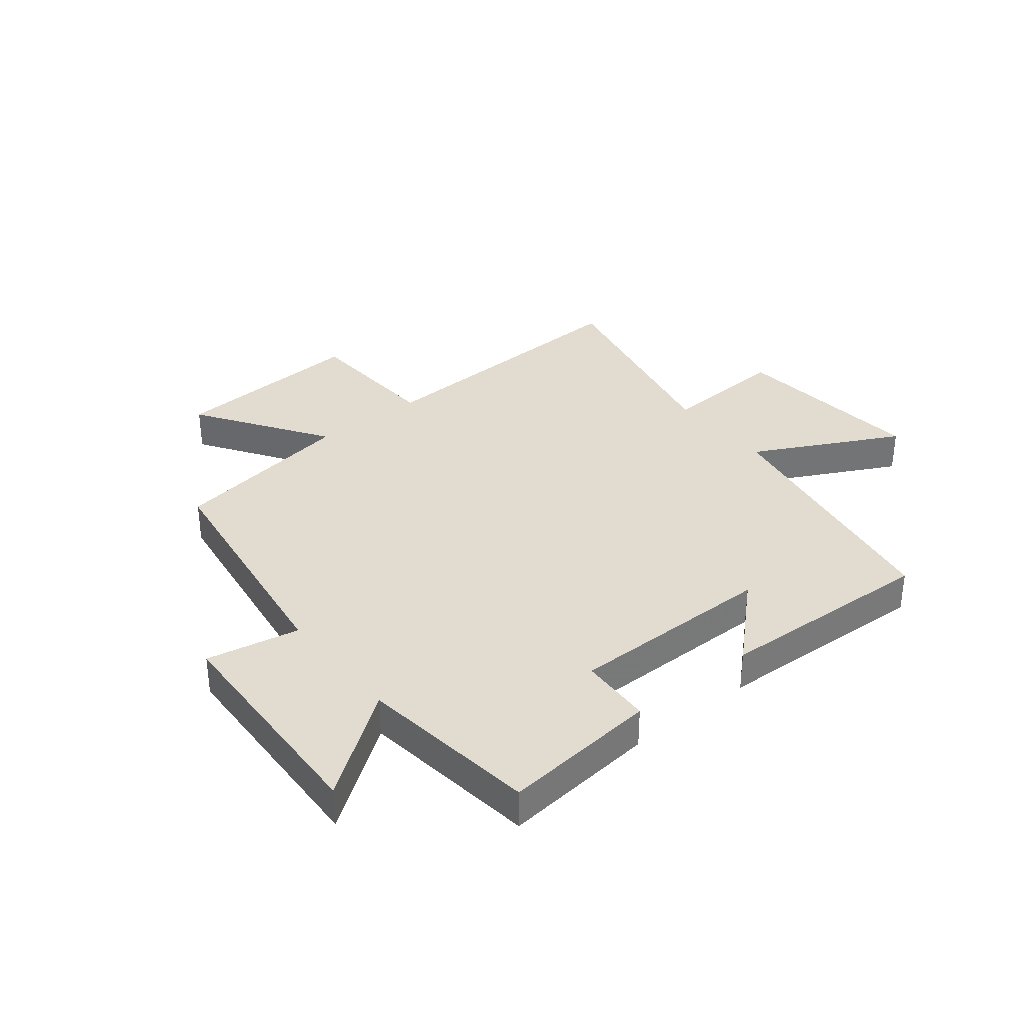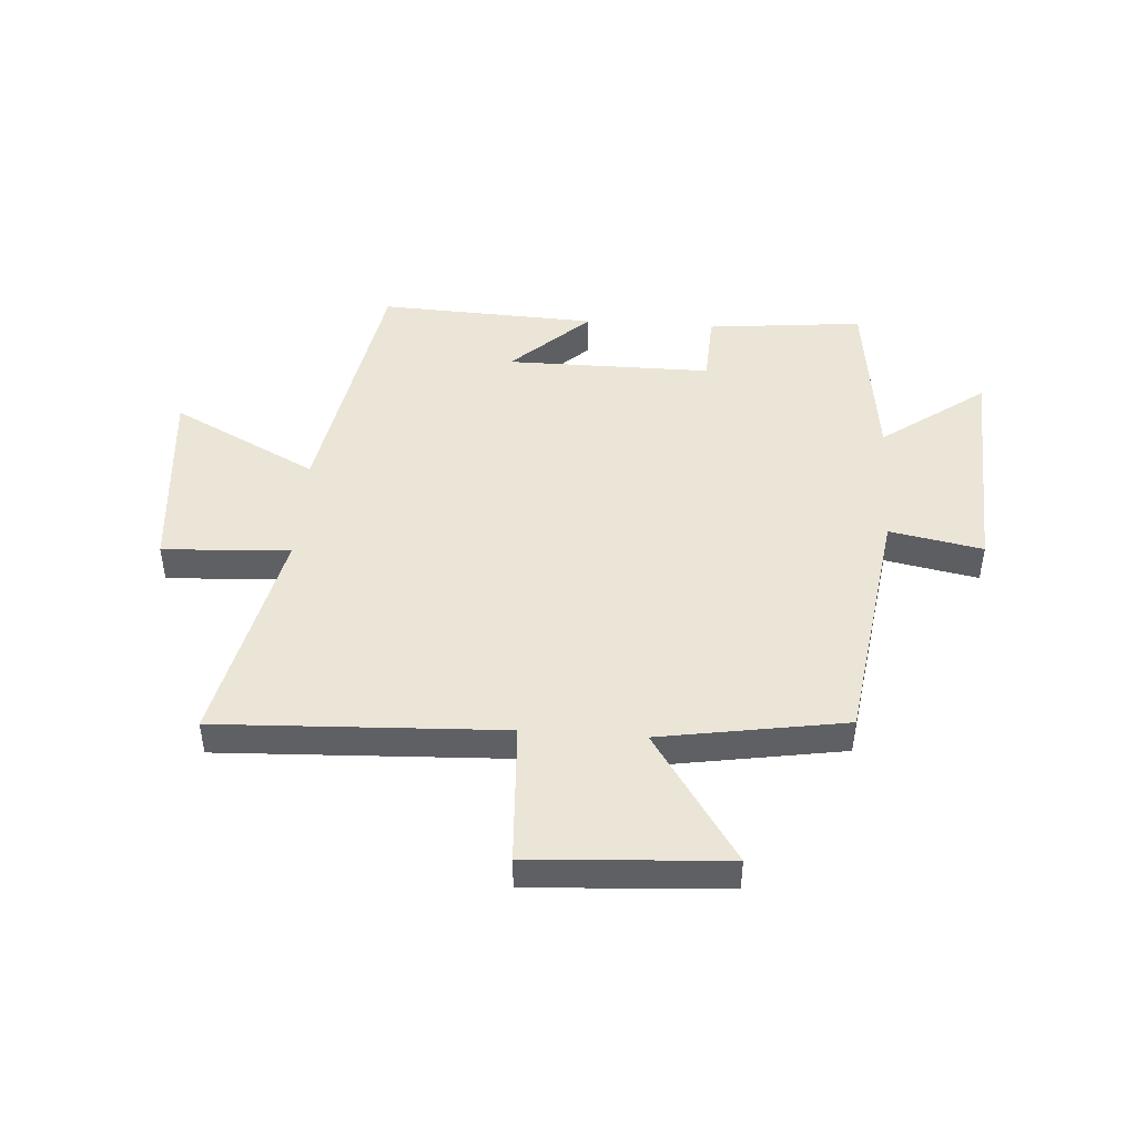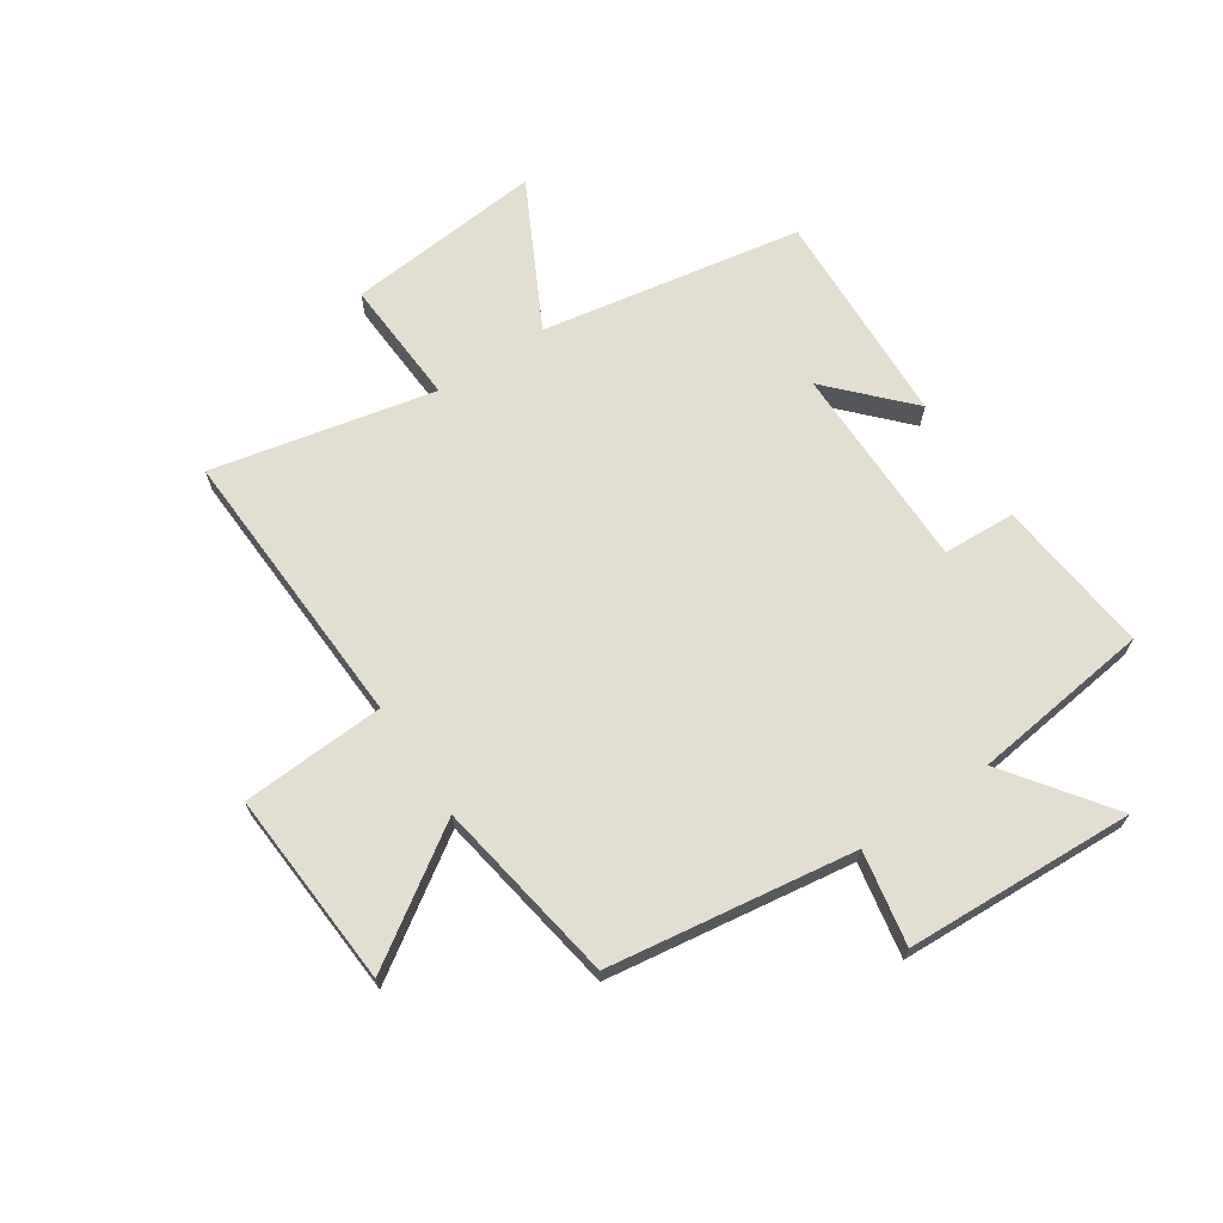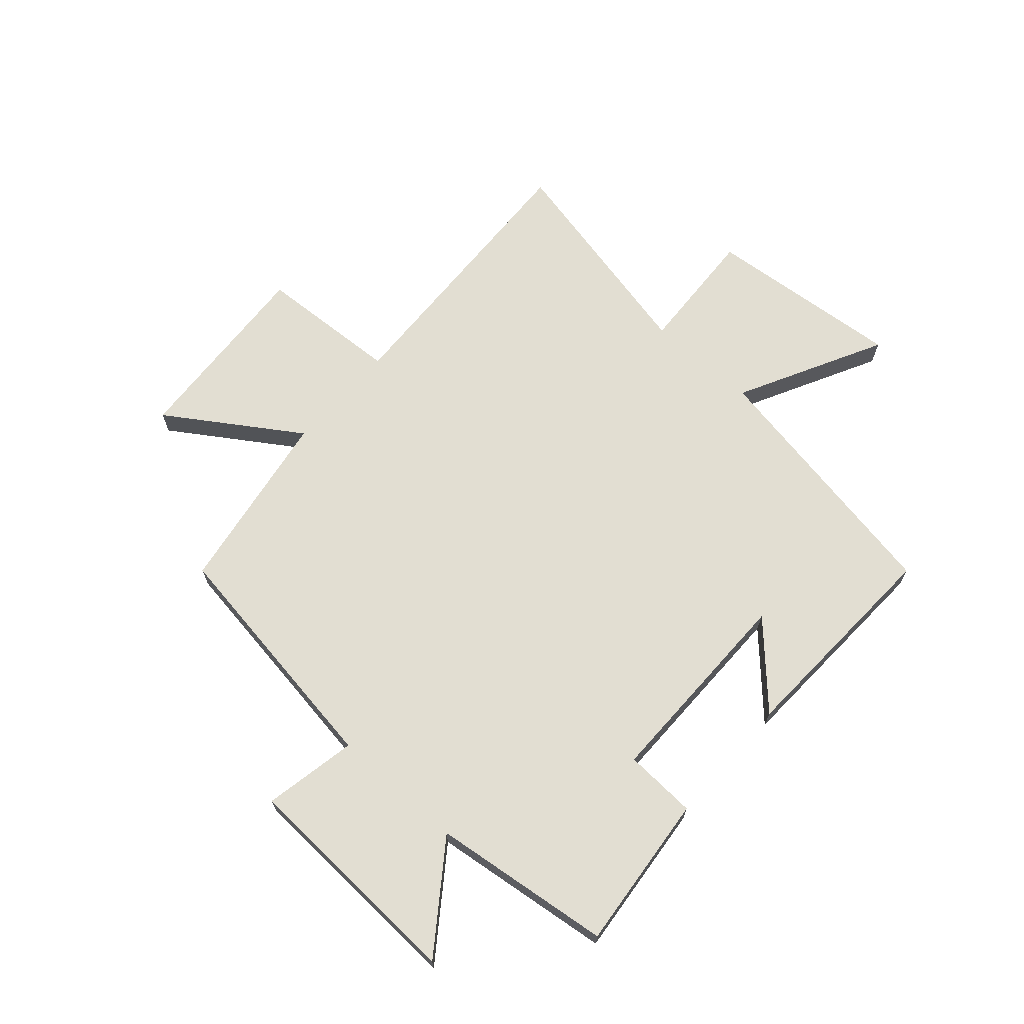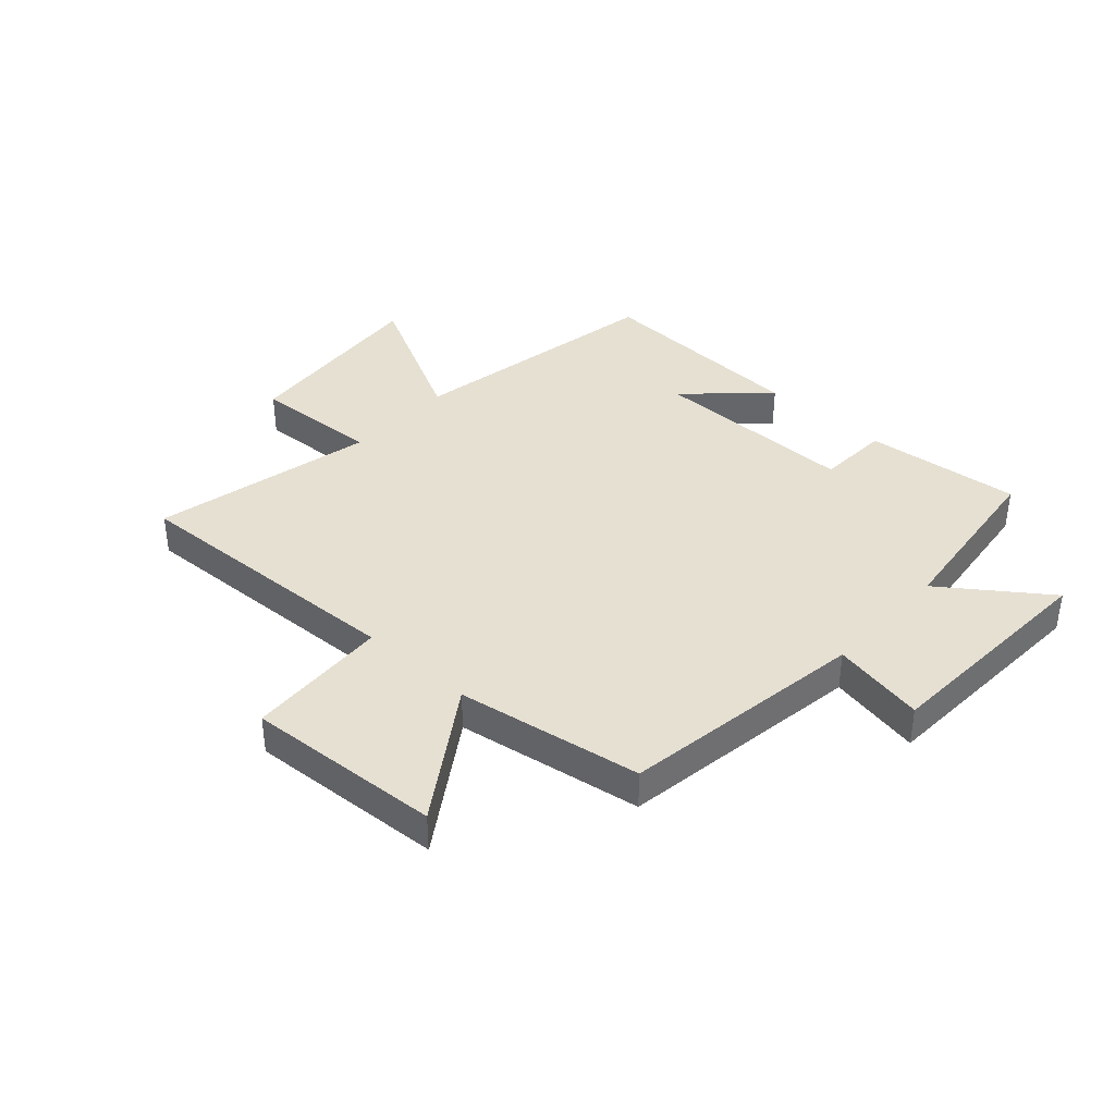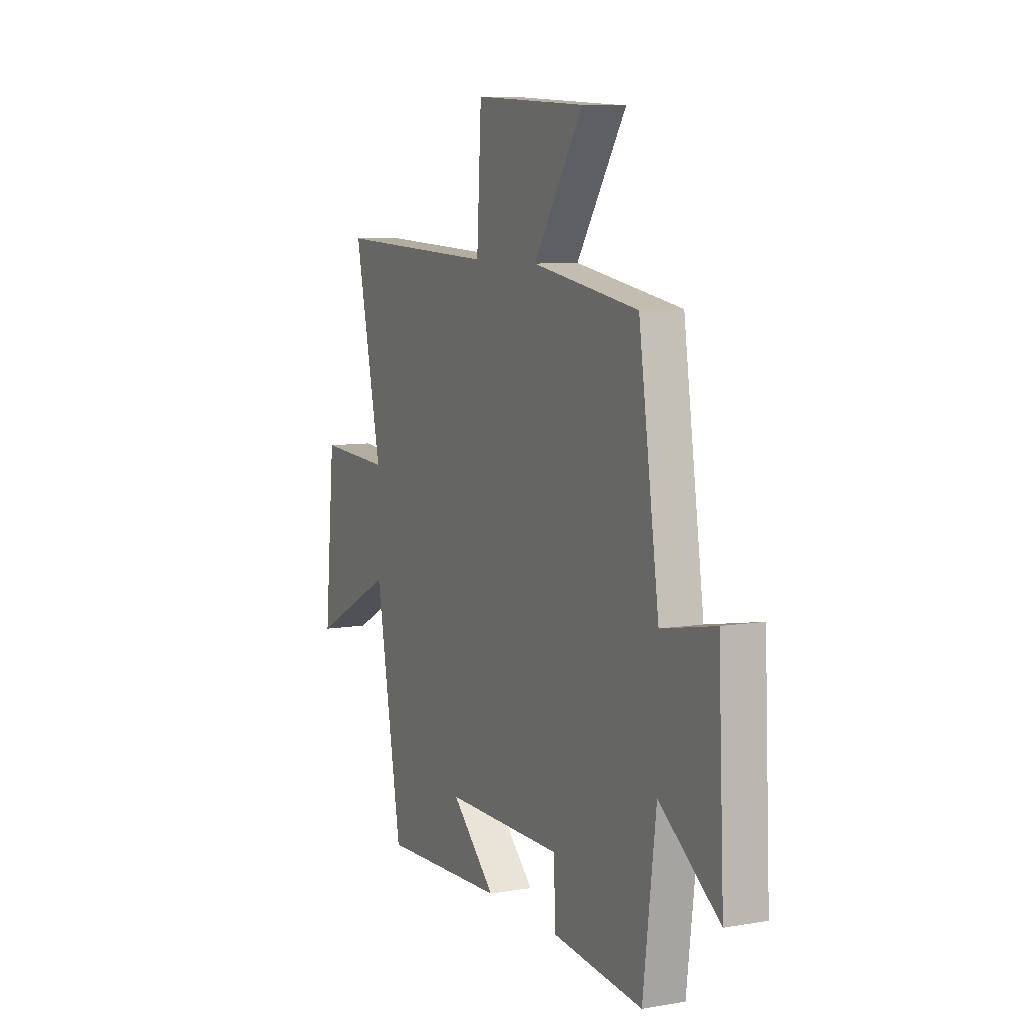
<metadata>
{"format":"obj","ext":"obj","renderer":"f3d","projection":"perspective","resolution":1024,"background":"white","views":[{"elev":34.4,"azim":141.3,"up":"+Y"},{"elev":45.9,"azim":4.0,"up":"+Y"},{"elev":67.8,"azim":56.3,"up":"+Y"},{"elev":67.8,"azim":131.7,"up":"+Y"},{"elev":38.3,"azim":42.4,"up":"+Y"},{"elev":7.9,"azim":64.6,"up":"+Z"}]}
</metadata>
<code>
v -0.42 0.07 -0.517
v -0.5 0.07 -0.064
v -0.753 0.07 -0.194
v -0.721 0.07 0.148
v -0.5 0.07 0.136
v -0.584 0.07 0.522
v -0.088 0.07 0.5
v -0.074 0.07 0.748
v 0.266 0.07 0.726
v 0.116 0.07 0.5
v 0.438 0.07 0.447
v 0.5 0.07 0.02
v 0.662 0.07 0.051
v 0.68 0.07 -0.347
v 0.5 0.07 -0.216
v 0.461 0.07 -0.528
v 0.189 0.07 -0.5
v 0.183 0.07 -0.374
v -0.175 0.07 -0.374
v -0.041 0.07 -0.5
v -0.42 0 -0.517
v -0.5 0 -0.064
v -0.753 0 -0.194
v -0.721 0 0.148
v -0.5 0 0.136
v -0.584 0 0.522
v -0.088 0 0.5
v -0.074 0 0.748
v 0.266 0 0.726
v 0.116 0 0.5
v 0.438 0 0.447
v 0.5 0 0.02
v 0.662 0 0.051
v 0.68 0 -0.347
v 0.5 0 -0.216
v 0.461 0 -0.528
v 0.189 0 -0.5
v 0.183 0 -0.374
v -0.175 0 -0.374
v -0.041 0 -0.5
f 19 20 1
f 15 16 17 18
f 15 18 19
f 12 13 14 15
f 12 15 19
f 11 12 19
f 10 11 19
f 7 8 9 10
f 19 1 2
f 10 19 2
f 7 10 2
f 5 6 7
f 2 3 4 5
f 2 5 7
f 21 40 39
f 38 37 36 35
f 39 38 35
f 35 34 33 32
f 39 35 32
f 39 32 31
f 39 31 30
f 30 29 28 27
f 22 21 39
f 22 39 30
f 22 30 27
f 27 26 25
f 25 24 23 22
f 27 25 22
f 1 21 22 2
f 2 22 23 3
f 3 23 24 4
f 4 24 25 5
f 5 25 26 6
f 6 26 27 7
f 7 27 28 8
f 8 28 29 9
f 9 29 30 10
f 10 30 31 11
f 11 31 32 12
f 12 32 33 13
f 13 33 34 14
f 14 34 35 15
f 15 35 36 16
f 16 36 37 17
f 17 37 38 18
f 18 38 39 19
f 19 39 40 20
f 20 40 21 1

</code>
